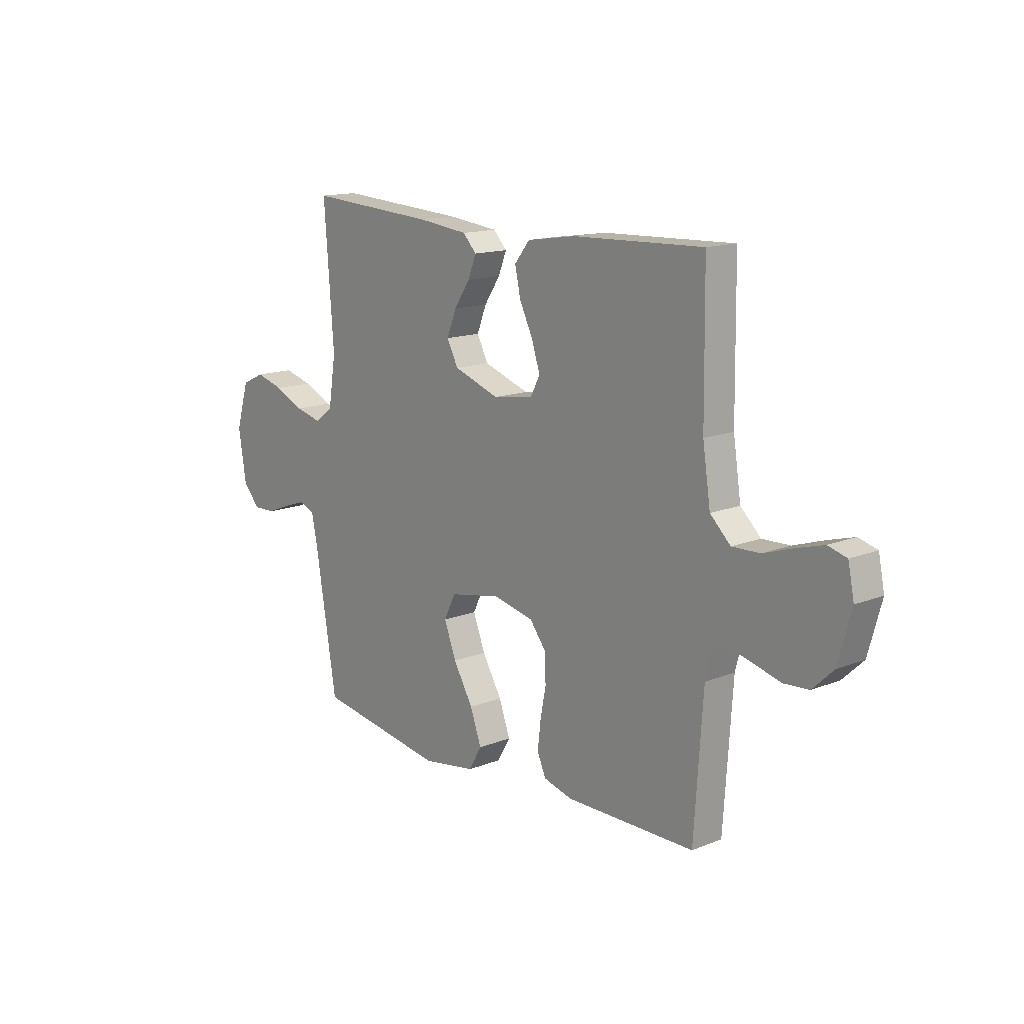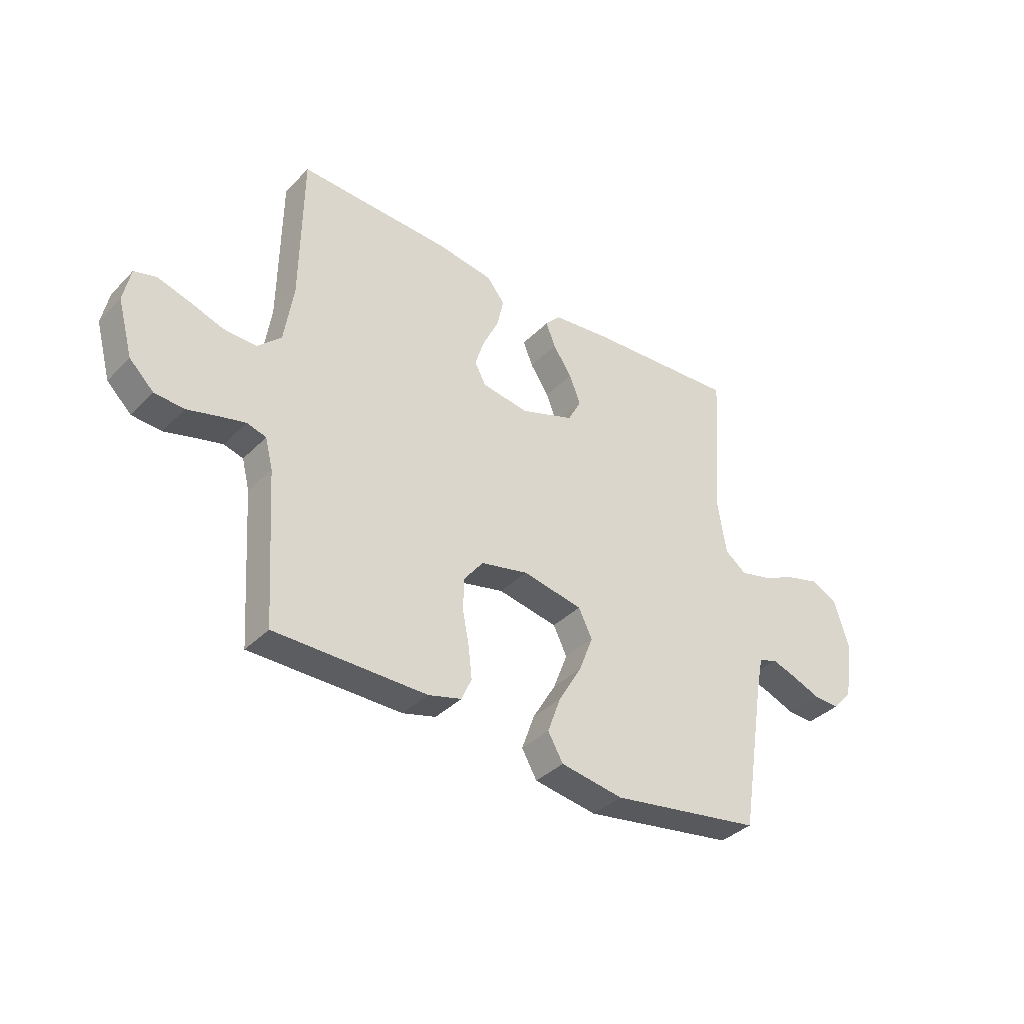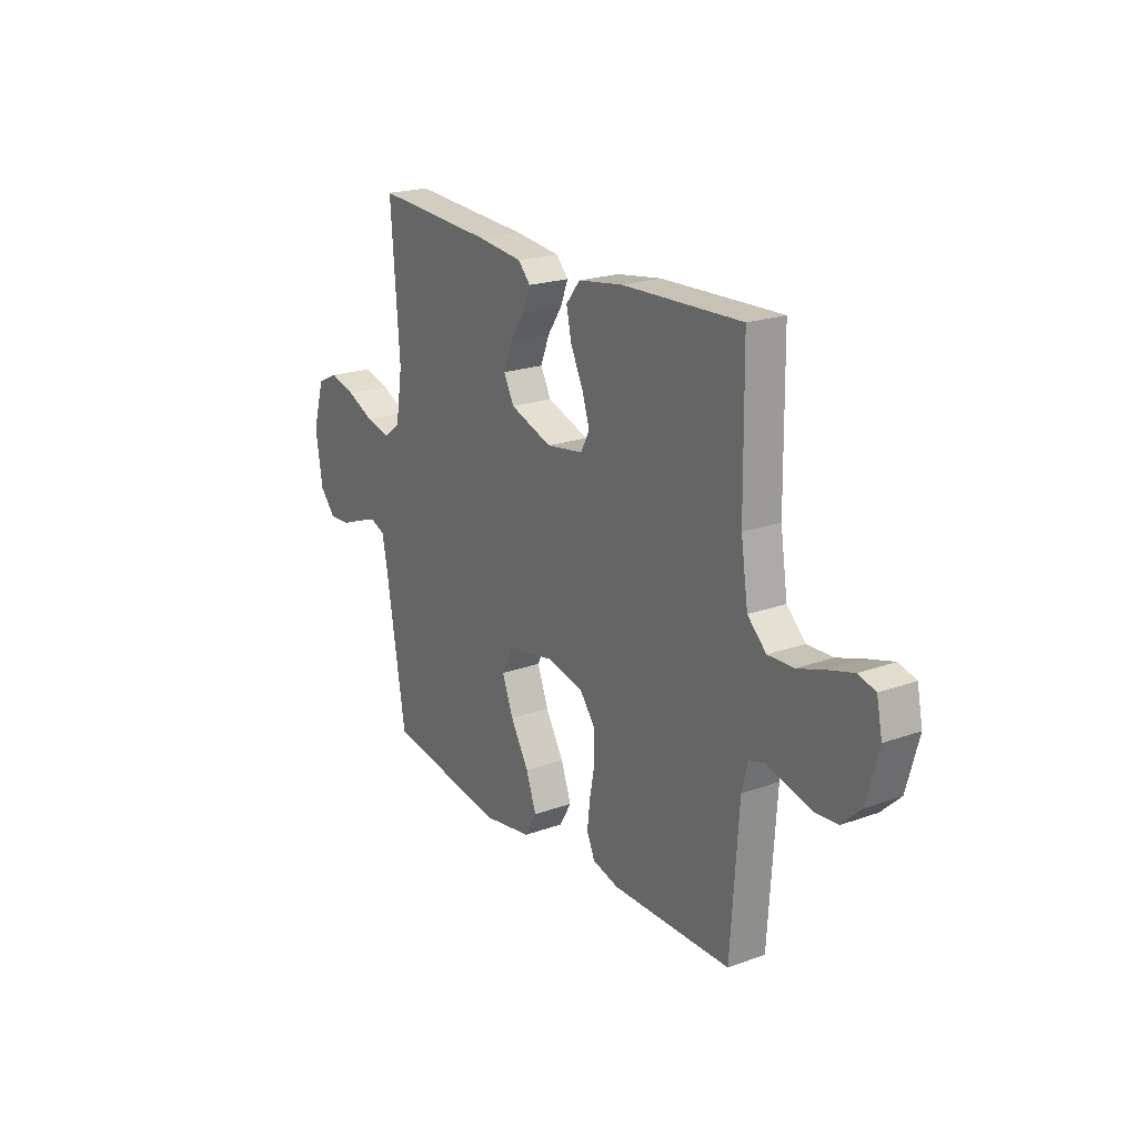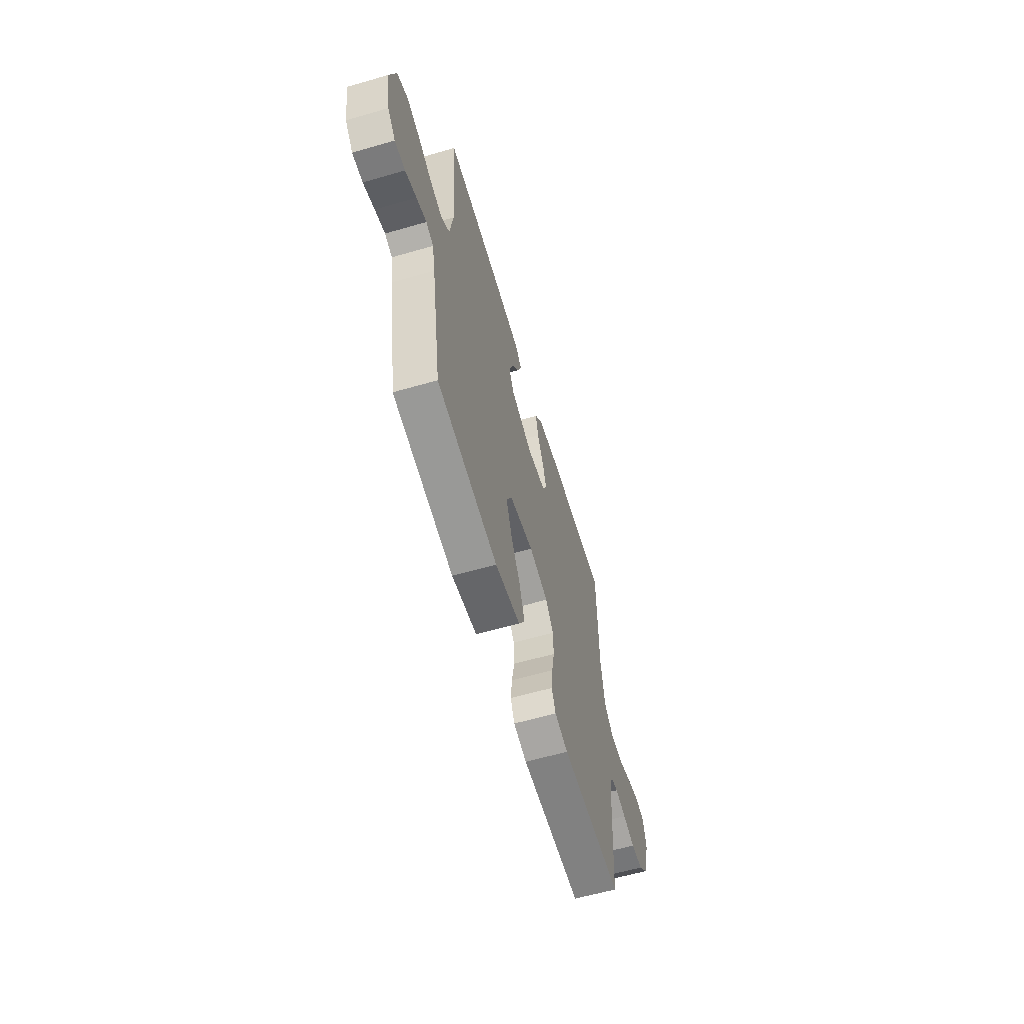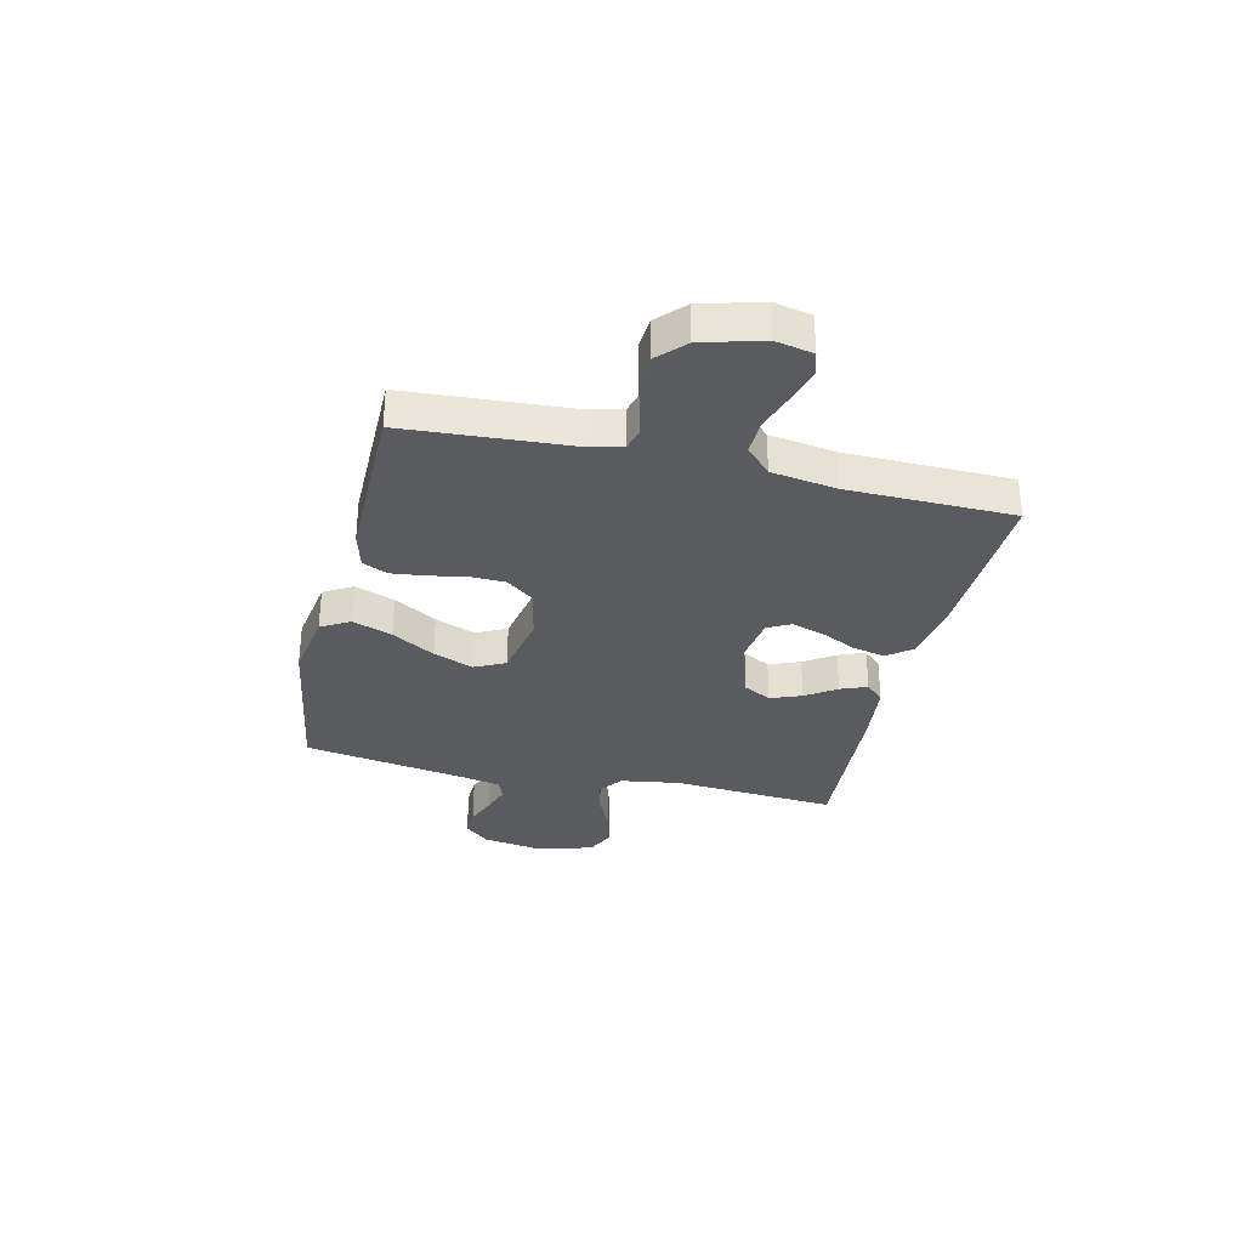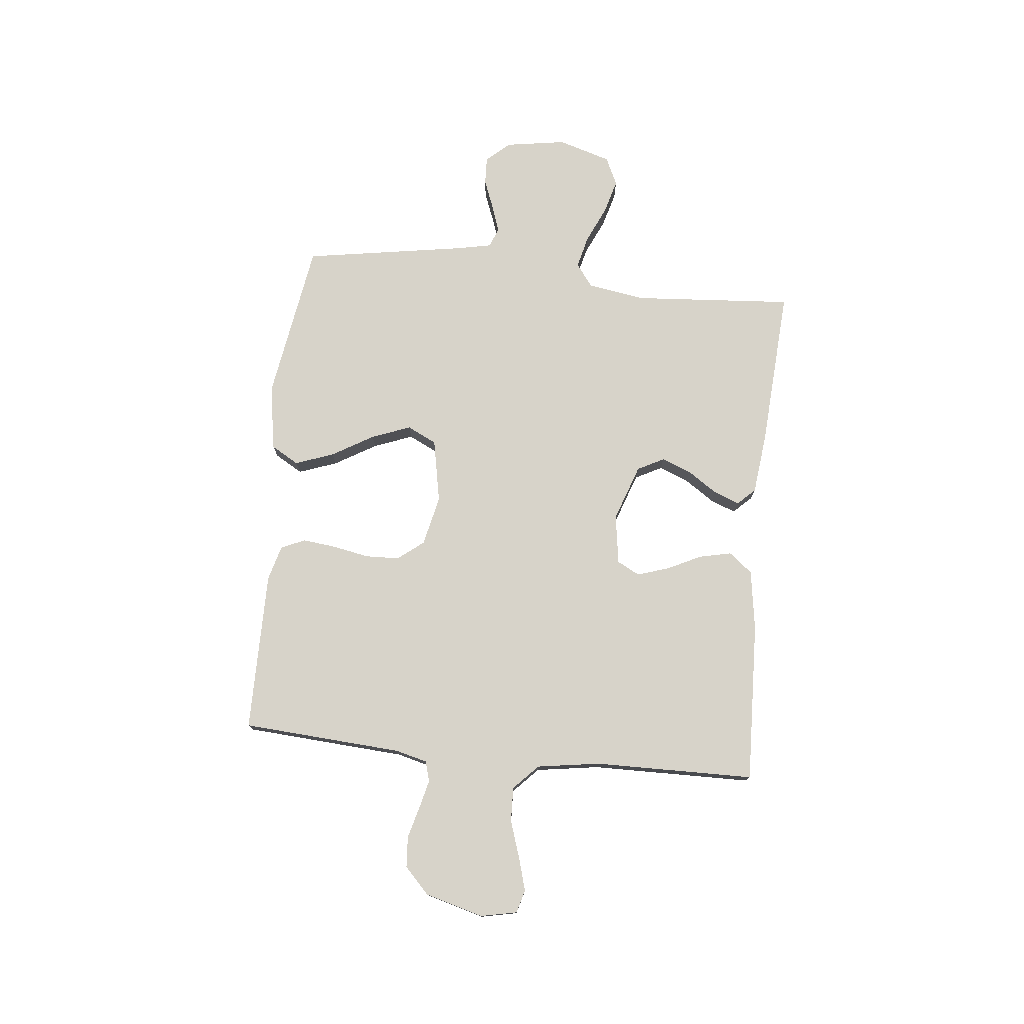
<metadata>
{"format":"obj","ext":"obj","renderer":"f3d","projection":"perspective","resolution":1024,"background":"white","views":[{"elev":14.5,"azim":-130.8,"up":"+Z"},{"elev":-37.0,"azim":-38.1,"up":"+Z"},{"elev":21.0,"azim":-122.8,"up":"+Z"},{"elev":-60.5,"azim":106.5,"up":"+Z"},{"elev":-32.1,"azim":-103.2,"up":"+Y"},{"elev":76.4,"azim":-84.1,"up":"+Y"}]}
</metadata>
<code>
v -0.5 0.07 0.5
v -0.2 0.07 0.489
v -0.087 0.07 0.472
v -0.052 0.07 0.428
v -0.065 0.07 0.368
v -0.096 0.07 0.304
v -0.115 0.07 0.245
v -0.093 0.07 0.203
v 0 0.07 0.189
v 0.106 0.07 0.226
v 0.132 0.07 0.276
v 0.11 0.07 0.332
v 0.073 0.07 0.387
v 0.054 0.07 0.435
v 0.085 0.07 0.468
v 0.2 0.07 0.481
v 0.5 0.07 0.5
v 0.478 0.07 0.2
v 0.495 0.07 0.092
v 0.538 0.07 0.06
v 0.599 0.07 0.075
v 0.667 0.07 0.106
v 0.732 0.07 0.124
v 0.785 0.07 0.099
v 0.815 0.07 0
v 0.797 0.07 -0.113
v 0.758 0.07 -0.157
v 0.706 0.07 -0.155
v 0.65 0.07 -0.133
v 0.6 0.07 -0.116
v 0.563 0.07 -0.13
v 0.549 0.07 -0.2
v 0.5 0.07 -0.5
v 0.2 0.07 -0.548
v 0.076 0.07 -0.528
v 0.046 0.07 -0.476
v 0.072 0.07 -0.404
v 0.118 0.07 -0.326
v 0.146 0.07 -0.253
v 0.119 0.07 -0.198
v 0 0.07 -0.175
v -0.094 0.07 -0.196
v -0.132 0.07 -0.245
v -0.134 0.07 -0.308
v -0.121 0.07 -0.376
v -0.114 0.07 -0.438
v -0.134 0.07 -0.483
v -0.2 0.07 -0.501
v -0.5 0.07 -0.5
v -0.52 0.07 -0.2
v -0.535 0.07 -0.141
v -0.573 0.07 -0.13
v -0.626 0.07 -0.143
v -0.685 0.07 -0.159
v -0.743 0.07 -0.155
v -0.791 0.07 -0.109
v -0.821 0.07 0
v -0.807 0.07 0.068
v -0.764 0.07 0.08
v -0.702 0.07 0.062
v -0.633 0.07 0.039
v -0.569 0.07 0.037
v -0.522 0.07 0.082
v -0.504 0.07 0.2
v -0.5 0 0.5
v -0.2 0 0.489
v -0.087 0 0.472
v -0.052 0 0.428
v -0.065 0 0.368
v -0.096 0 0.304
v -0.115 0 0.245
v -0.093 0 0.203
v 0 0 0.189
v 0.106 0 0.226
v 0.132 0 0.276
v 0.11 0 0.332
v 0.073 0 0.387
v 0.054 0 0.435
v 0.085 0 0.468
v 0.2 0 0.481
v 0.5 0 0.5
v 0.478 0 0.2
v 0.495 0 0.092
v 0.538 0 0.06
v 0.599 0 0.075
v 0.667 0 0.106
v 0.732 0 0.124
v 0.785 0 0.099
v 0.815 0 0
v 0.797 0 -0.113
v 0.758 0 -0.157
v 0.706 0 -0.155
v 0.65 0 -0.133
v 0.6 0 -0.116
v 0.563 0 -0.13
v 0.549 0 -0.2
v 0.5 0 -0.5
v 0.2 0 -0.548
v 0.076 0 -0.528
v 0.046 0 -0.476
v 0.072 0 -0.404
v 0.118 0 -0.326
v 0.146 0 -0.253
v 0.119 0 -0.198
v 0 0 -0.175
v -0.094 0 -0.196
v -0.132 0 -0.245
v -0.134 0 -0.308
v -0.121 0 -0.376
v -0.114 0 -0.438
v -0.134 0 -0.483
v -0.2 0 -0.501
v -0.5 0 -0.5
v -0.52 0 -0.2
v -0.535 0 -0.141
v -0.573 0 -0.13
v -0.626 0 -0.143
v -0.685 0 -0.159
v -0.743 0 -0.155
v -0.791 0 -0.109
v -0.821 0 0
v -0.807 0 0.068
v -0.764 0 0.08
v -0.702 0 0.062
v -0.633 0 0.039
v -0.569 0 0.037
v -0.522 0 0.082
v -0.504 0 0.2
f 59 60 61
f 58 59 61
f 57 58 61
f 56 57 61
f 55 56 61
f 54 55 61
f 53 54 61
f 52 53 61 62
f 51 52 62 63
f 48 49 50
f 47 48 50
f 46 47 50
f 45 46 50
f 44 45 50
f 51 63 64
f 50 51 64
f 44 50 64
f 43 44 64
f 36 37 38
f 35 36 38
f 34 35 38
f 33 34 38
f 32 33 38
f 31 32 38 39
f 30 31 39 40
f 27 28 29
f 26 27 29
f 25 26 29
f 24 25 29
f 23 24 29
f 22 23 29
f 21 22 29
f 20 21 29 30
f 30 40 41
f 20 30 41
f 19 20 41
f 16 17 18
f 15 16 18
f 14 15 18
f 13 14 18
f 12 13 18
f 11 12 18 19
f 4 5 6
f 3 4 6
f 2 3 6
f 1 2 6
f 64 1 6
f 64 6 7
f 64 7 8
f 43 64 8
f 42 43 8
f 19 41 42
f 11 19 42
f 10 11 42
f 9 10 42
f 8 9 42
f 125 124 123
f 125 123 122
f 125 122 121
f 125 121 120
f 125 120 119
f 125 119 118
f 125 118 117
f 126 125 117 116
f 127 126 116 115
f 114 113 112
f 114 112 111
f 114 111 110
f 114 110 109
f 114 109 108
f 128 127 115
f 128 115 114
f 128 114 108
f 128 108 107
f 102 101 100
f 102 100 99
f 102 99 98
f 102 98 97
f 102 97 96
f 103 102 96 95
f 104 103 95 94
f 93 92 91
f 93 91 90
f 93 90 89
f 93 89 88
f 93 88 87
f 93 87 86
f 93 86 85
f 94 93 85 84
f 105 104 94
f 105 94 84
f 105 84 83
f 82 81 80
f 82 80 79
f 82 79 78
f 82 78 77
f 82 77 76
f 83 82 76 75
f 70 69 68
f 70 68 67
f 70 67 66
f 70 66 65
f 70 65 128
f 71 70 128
f 72 71 128
f 72 128 107
f 72 107 106
f 106 105 83
f 106 83 75
f 106 75 74
f 106 74 73
f 106 73 72
f 1 65 66 2
f 2 66 67 3
f 3 67 68 4
f 4 68 69 5
f 5 69 70 6
f 6 70 71 7
f 7 71 72 8
f 8 72 73 9
f 9 73 74 10
f 10 74 75 11
f 11 75 76 12
f 12 76 77 13
f 13 77 78 14
f 14 78 79 15
f 15 79 80 16
f 16 80 81 17
f 17 81 82 18
f 18 82 83 19
f 19 83 84 20
f 20 84 85 21
f 21 85 86 22
f 22 86 87 23
f 23 87 88 24
f 24 88 89 25
f 25 89 90 26
f 26 90 91 27
f 27 91 92 28
f 28 92 93 29
f 29 93 94 30
f 30 94 95 31
f 31 95 96 32
f 32 96 97 33
f 33 97 98 34
f 34 98 99 35
f 35 99 100 36
f 36 100 101 37
f 37 101 102 38
f 38 102 103 39
f 39 103 104 40
f 40 104 105 41
f 41 105 106 42
f 42 106 107 43
f 43 107 108 44
f 44 108 109 45
f 45 109 110 46
f 46 110 111 47
f 47 111 112 48
f 48 112 113 49
f 49 113 114 50
f 50 114 115 51
f 51 115 116 52
f 52 116 117 53
f 53 117 118 54
f 54 118 119 55
f 55 119 120 56
f 56 120 121 57
f 57 121 122 58
f 58 122 123 59
f 59 123 124 60
f 60 124 125 61
f 61 125 126 62
f 62 126 127 63
f 63 127 128 64
f 64 128 65 1

</code>
